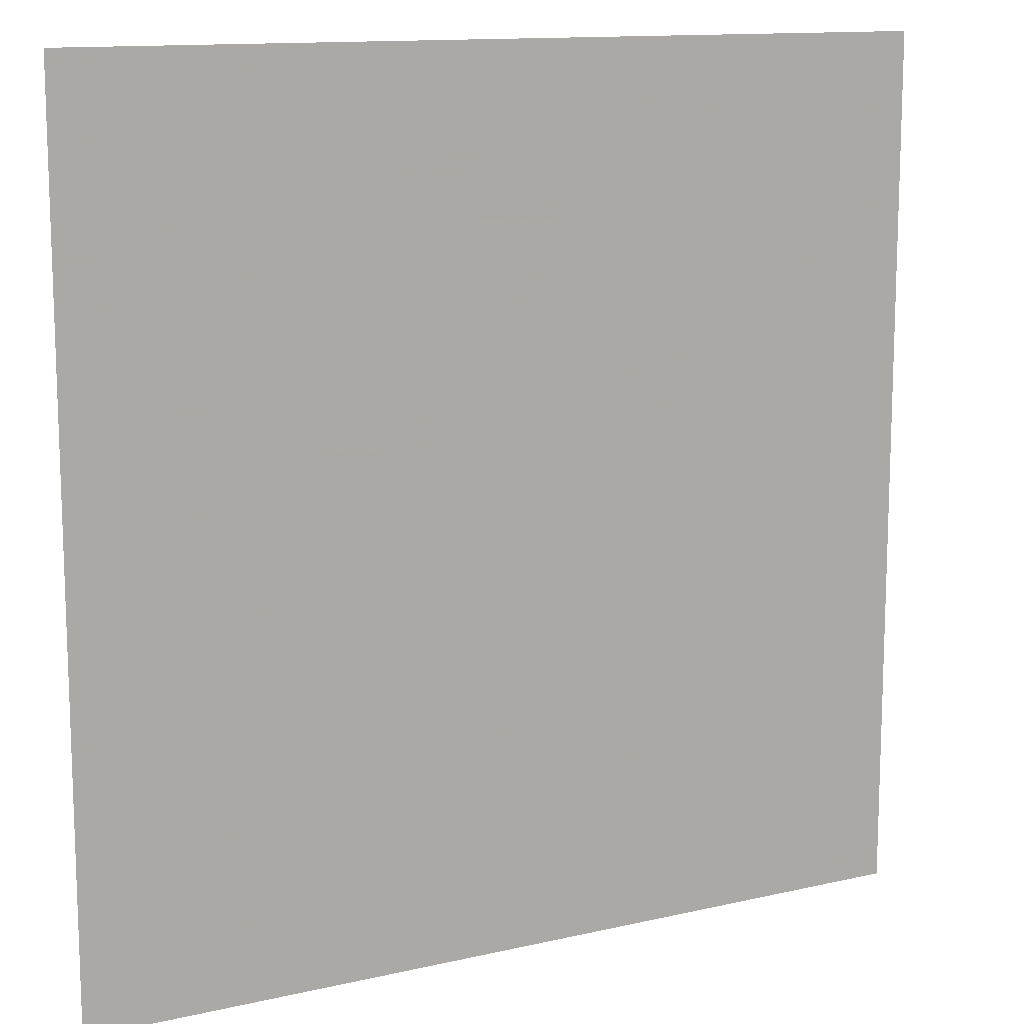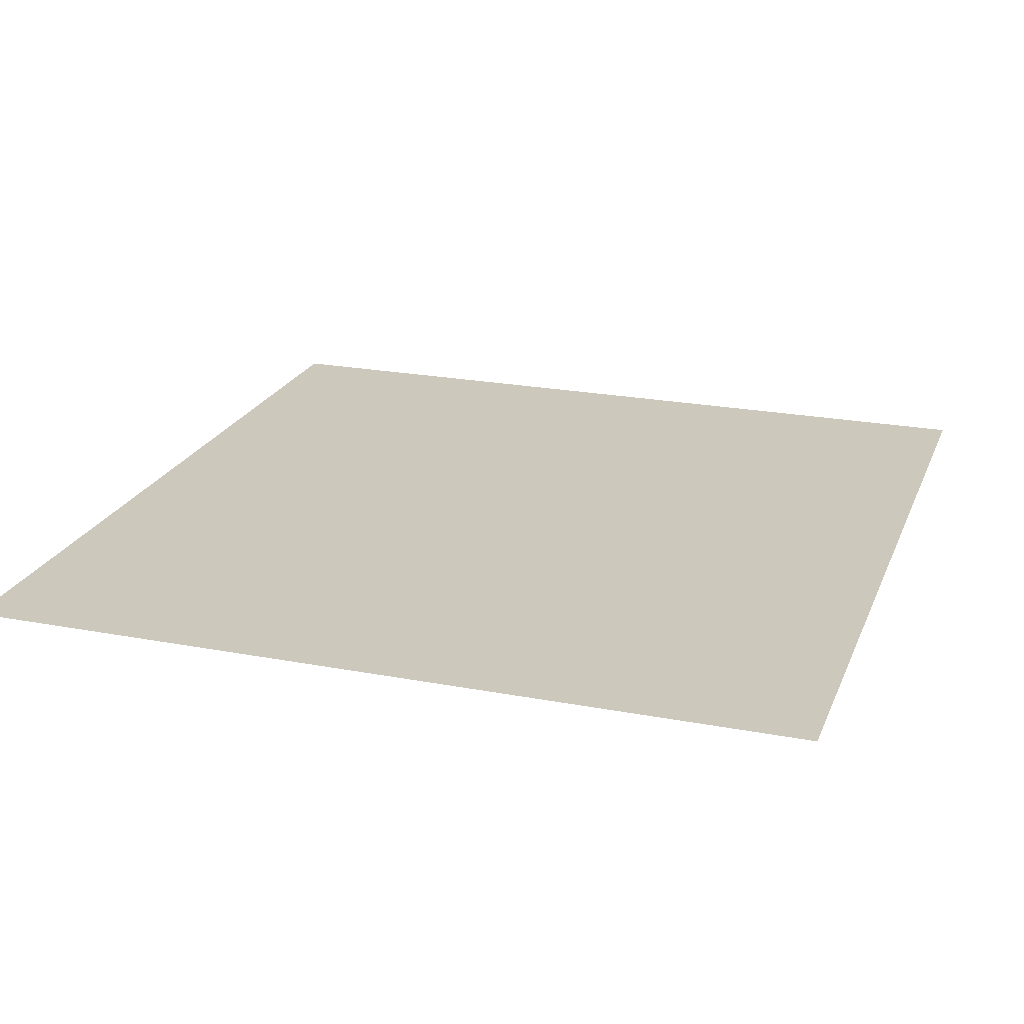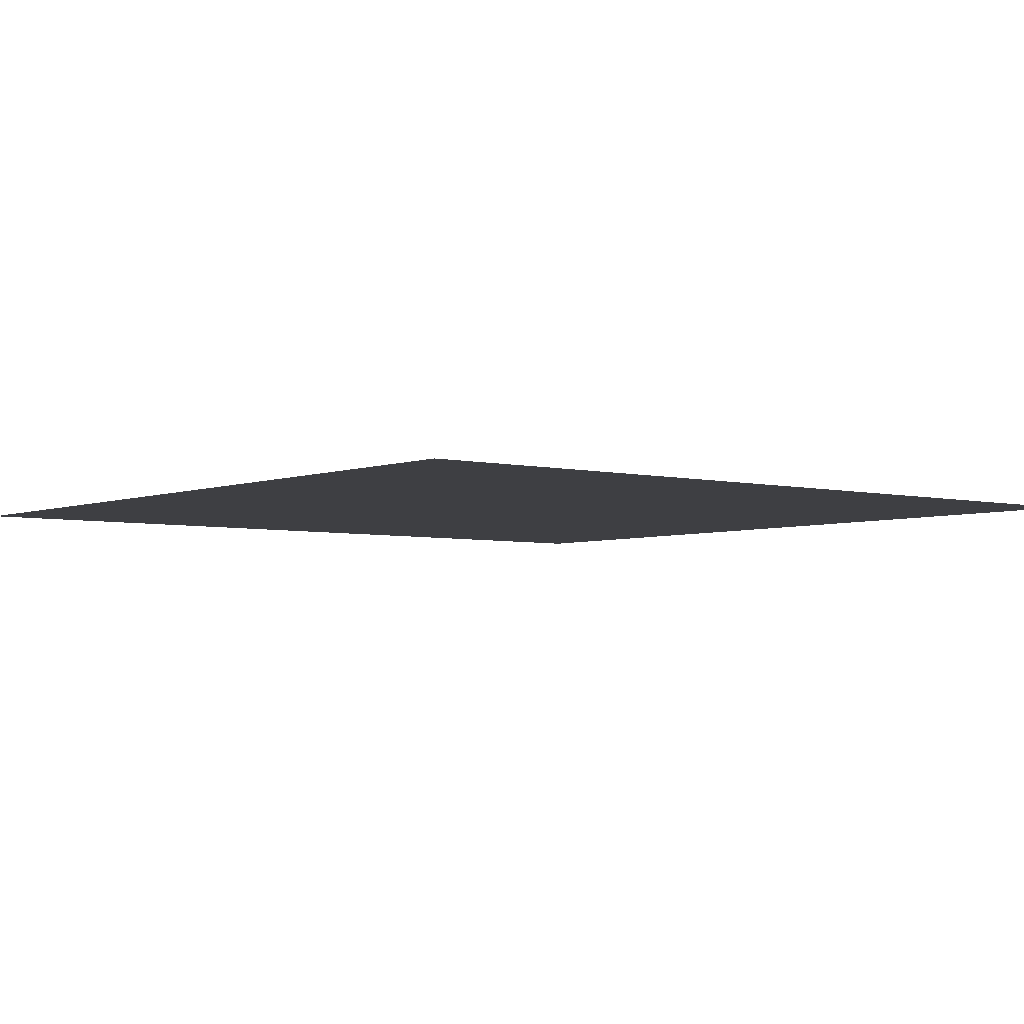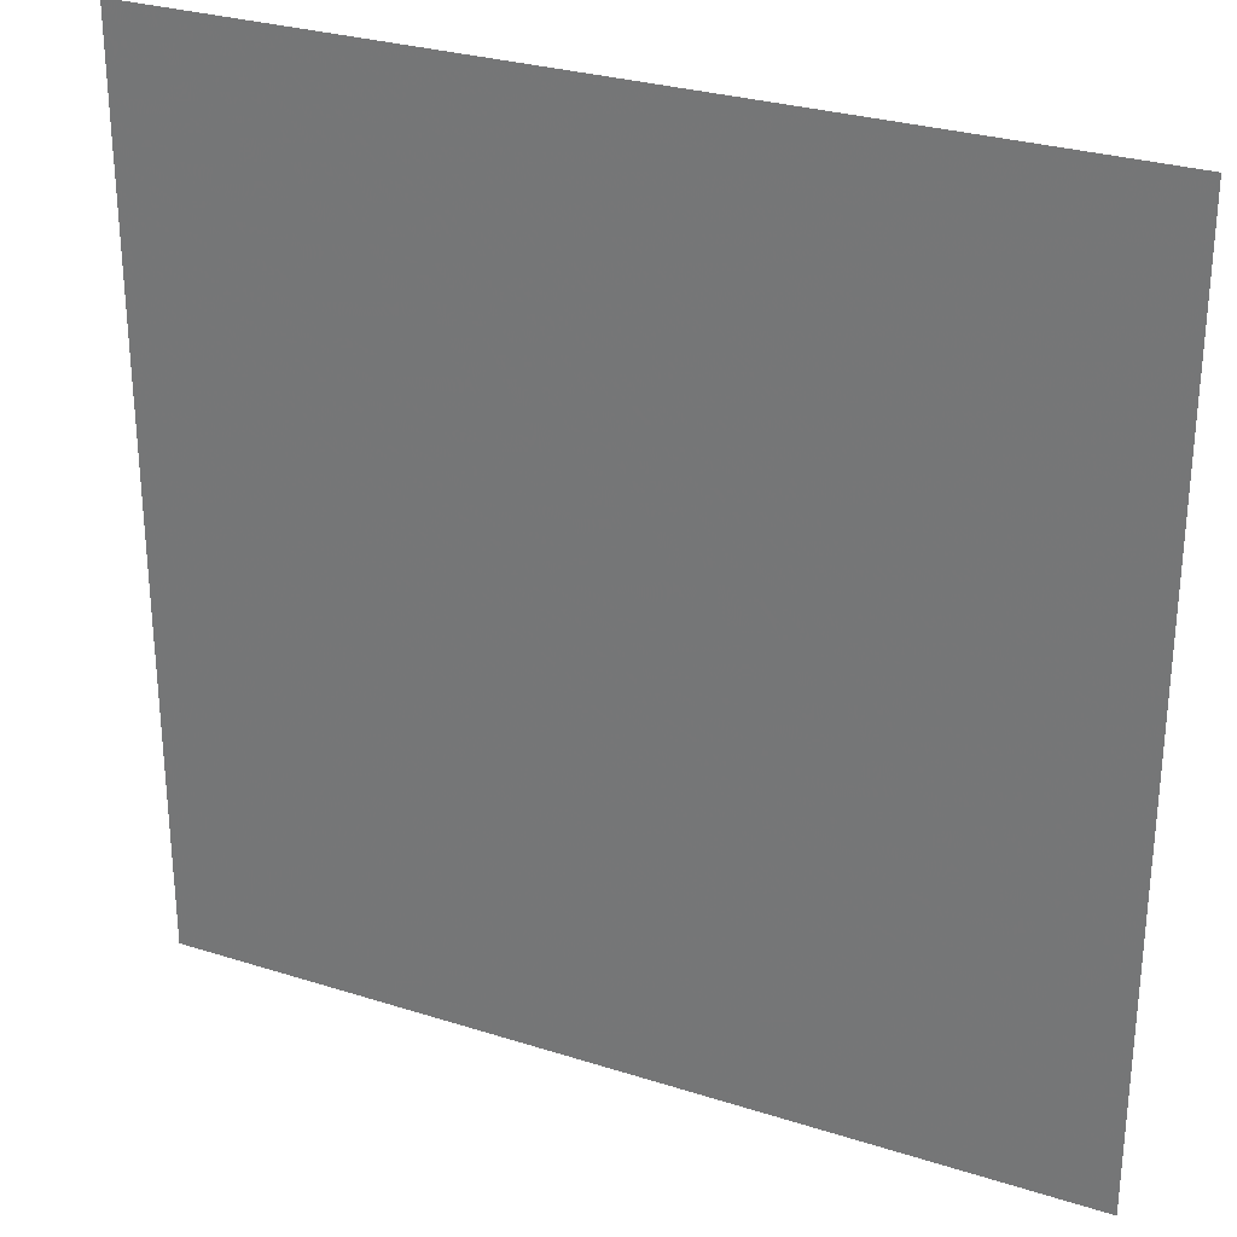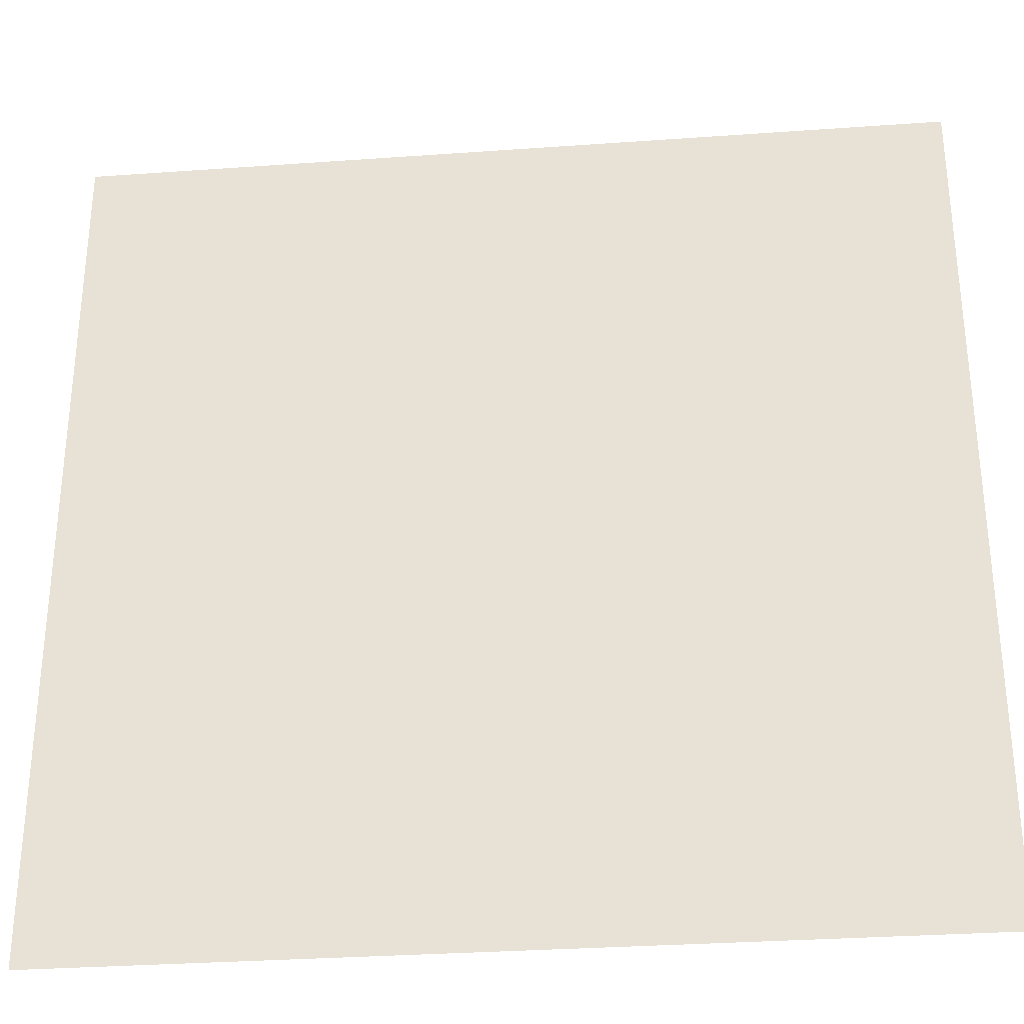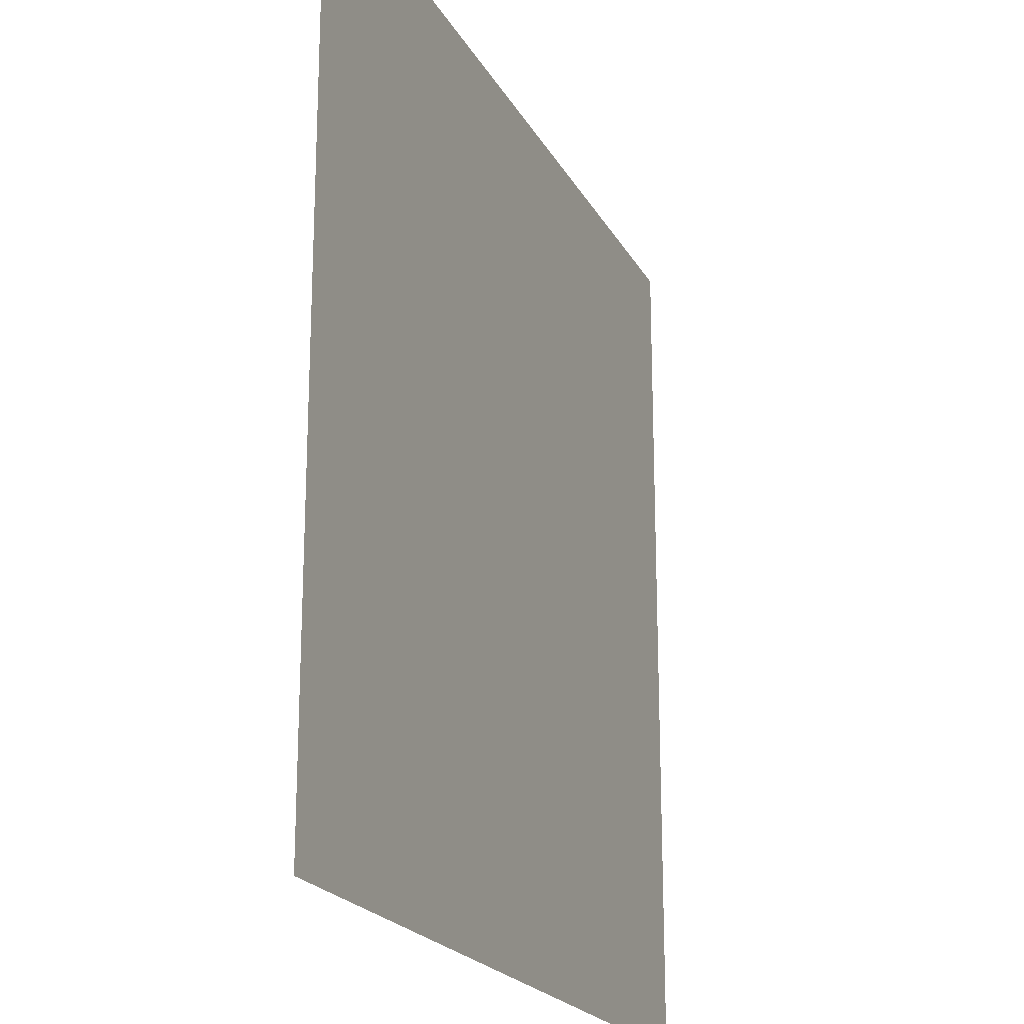
<metadata>
{"format":"obj","ext":"obj","renderer":"f3d","projection":"perspective","resolution":1024,"background":"white","views":[{"elev":12.6,"azim":-28.3,"up":"+Z"},{"elev":22.2,"azim":-161.7,"up":"+Y"},{"elev":-4.3,"azim":141.2,"up":"+Y"},{"elev":28.9,"azim":-154.6,"up":"+Z"},{"elev":-31.5,"azim":5.8,"up":"+Z"},{"elev":-20.7,"azim":111.3,"up":"+Z"}]}
</metadata>
<code>
v -125 0 -125
v 125 0 -125
v 125 0 125
v -125 0 125
v 0 0 -125
v 125 0 0
v 0 0 125
v -125 0 0
v 0 0 0
v -125 0 -62.5
v -62.5 0 -125
v -62.5 0 125
v -125 0 62.5
v 125 0 -62.5
v 62.5 0 -125
v 125 0 62.5
v 62.5 0 125
v 52.08 0 -52.08
v -52.08 0 52.08
v -31.25 0 -62.5
v 62.5 0 31.25
v -60.76 0 -8.681
v 9.159 0 63.4
v -78.12 0 -78.12
v 78.12 0 78.12
v 92.26 0 -31.25
v -88.74 0 26.32
v -31.25 0 92.26
v 13.17 0 -79.35
v 84.64 0 -84.64
v -84.64 0 84.64
v 43.4 0 -8.681
v -90.81 0 -38.06
v 39.27 0 91.22
v 2.562 0 -40.34
v -33.64 0 18.45
v 48.24 0 -90.93
v -27.86 0 -22.02
v 27.28 0 23.56
v 93.75 0 46.88
v -18.18 0 -95.03
v 88.61 0 5.348
v -93.75 0 -125
v -125 0 -93.75
v 125 0 93.75
v 93.75 0 125
v -93 0 -5.768
v -57.62 0 -41.96
v 50.79 0 61.2
v 31.25 0 -125
v -31.25 0 -125
v -93.75 0 125
v 93.75 0 -125
v -125 0 -31.25
v -125 0 31.25
v 125 0 -31.25
v -31.25 0 125
v 125 0 -93.75
v -125 0 93.75
v 31.25 0 125
v 125 0 31.25
v -50.52 0 -94.96
v 8.126 0 94.73
v -19.66 0 47.99
v -81.6 0 55.12
v -61.63 0 19.31
v -59.15 0 96.91
v 79.99 0 -56.73
v 64.58 0 -27.02
v -0.2842 0 27.9
v 18.76 0 -19.06
v 25.21 0 -55.13
v -10.62 0 78.43
v -104.6 0 45.53
v -104.2 0 -78.12
v -74.29 0 -102.9
v -55.84 0 -66.86
v 101.6 0 70.31
v 97.66 0 97.66
v 63.64 0 99.34
v 15.62 0 -104.8
v -102.3 0 -102.3
v -9.727 0 -72.74
v 63.56 0 6.21
v 36.48 0 -34.5
v 64.01 0 -73.73
v 78.12 0 -107.3
v 102 0 -102
v -64.98 0 71.74
v -107.3 0 78.12
v -101.9 0 102
v 107.3 0 -78.12
v -33.6 0 67.99
v 103 0 -55.45
v 72.92 0 55.99
v 108.6 0 -15.62
v -15.62 0 108.6
v -108.7 0 15.62
v 108.7 0 15.62
v -78.12 0 108.9
v 29.24 0 48.49
v 30.67 0 70.7
v 21.63 0 2.527
v 40.57 0 -70.56
v -91.15 0 -60.21
v -125 0 -46.88
v -72.64 0 -26.59
v 84.17 0 26.98
v 46.88 0 125
v -71.43 0 37.31
v -125 0 -15.62
v -105.7 0 -23.44
v -39.31 0 -3.011
v -36.23 0 -41.7
v -13.44 0 -52.8
v -6.305 0 -20.65
v 80.75 0 -13.92
v 58.07 0 79.98
v 43.91 0 11.72
v -75.79 0 4.864
v -42.86 0 108.6
v 78.12 0 125
v -20.03 0 3.372
v 5.81 0 -60.11
v 125 0 109.4
v -47.95 0 81.06
v -47.2 0 32.88
v -75.31 0 -49.37
v 15.62 0 125
v 25.13 0 105.7
v 35.28 0 -105.7
v -41.07 0 -78.62
v 43.27 0 34.85
v 59.22 0 -106.4
v 29.81 0 -87.87
v -0.5972 0 46.99
v -106.2 0 -48.9
v 15.28 0 37.05
v -47.12 0 -25.45
v -34.37 0 -105.8
v 0.6007 0 -93.4
v -15.62 0 -125
v -7.501 0 -109.1
v 109.4 0 54.69
v 106.8 0 33.92
v 109.4 0 125
v -18.75 0 29.48
v 42.27 0 108.3
v -98.16 0 62.48
v 92.48 0 -69.19
v 19.75 0 -38.75
v -91.15 0 -89.29
v -46.88 0 -125
v 81.04 0 106.4
v -16.19 0 -35.33
v 9.323 0 14.05
v 76.83 0 -39.52
v 68.08 0 -90.99
v 46.88 0 -125
v 60.34 0 -10.52
v 109.9 0 85.45
v -7.396 0 62.14
v 15.76 0 79.3
v 108.6 0 -38.46
v -36.4 0 45.85
v -125 0 109.4
v -109.4 0 125
v 125 0 -109.4
v 109.4 0 -125
v -108.6 0 -0.7737
v -91.03 0 10.3
v -89.38 0 -21.74
v -65.75 0 -88.89
v -59.06 0 -109
v 55.24 0 45.68
v -109.4 0 -125
v -125 0 -109.4
v 86.59 0 64.46
v -45.29 0 -54.87
v -25.09 0 -77.3
v -77.24 0 -11.17
v -53.05 0 5.566
v -10.6 0 16
v 7.812 0 110.9
v 109.4 0 -0.001724
v 125 0 46.88
v -46.88 0 125
v -78.12 0 125
v 125 0 15.62
v -15.62 0 125
v 125 0 -46.88
v 125 0 -15.62
v 125 0 -78.12
v 78.12 0 -125
v 15.62 0 -125
v -125 0 78.12
v -78.12 0 -125
v -125 0 -78.12
v -125 0 15.62
v -125 0 46.88
v 125 0 78.12
v 75.54 0 40.32
v -8.026 0 94.37
v -109.6 0 30.99
f 35 116 155
f 75 24 105
f 77 48 128
f 82 76 152
f 107 48 139
f 62 132 173
f 90 13 149
f 31 67 100
f 30 87 88
f 81 131 135
f 132 62 140
f 102 49 118
f 80 34 118
f 133 21 175
f 108 99 145
f 69 117 160
f 101 49 102
f 38 116 123
f 73 28 93
f 85 71 151
f 81 29 141
f 42 84 117
f 117 84 160
f 19 110 127
f 36 113 123
f 70 136 147
f 75 82 152
f 86 37 158
f 67 31 89
f 83 29 124
f 94 68 150
f 23 101 102
f 72 85 151
f 34 102 118
f 114 48 179
f 20 114 179
f 147 36 183
f 66 36 127
f 81 50 131
f 113 38 123
f 114 38 139
f 32 71 85
f 84 42 108
f 51 140 153
f 78 40 144
f 21 84 108
f 75 44 82
f 43 76 82
f 25 78 79
f 16 78 144
f 79 78 161
f 45 79 161
f 27 66 110
f 48 114 139
f 22 107 139
f 49 101 175
f 101 133 175
f 29 81 135
f 41 132 140
f 90 31 91
f 91 31 100
f 30 88 92
f 111 54 112
f 98 27 204
f 55 199 204
f 92 14 94
f 93 28 126
f 129 7 184
f 88 58 92
f 87 53 88
f 59 90 91
f 52 91 100
f 60 129 130
f 34 130 163
f 40 108 145
f 24 77 128
f 97 28 203
f 130 63 163
f 63 184 203
f 147 64 165
f 27 65 74
f 65 27 110
f 66 27 120
f 36 66 182
f 12 67 121
f 26 68 94
f 72 18 85
f 69 18 157
f 26 117 157
f 116 9 123
f 101 39 133
f 71 32 103
f 9 71 103
f 72 29 104
f 18 72 104
f 23 73 162
f 23 136 138
f 106 10 137
f 10 75 137
f 62 173 174
f 24 76 173
f 173 76 174
f 48 77 179
f 17 80 154
f 25 80 118
f 122 17 154
f 5 81 143
f 81 141 143
f 35 115 124
f 20 83 115
f 84 21 119
f 32 84 119
f 18 69 85
f 69 32 85
f 68 18 86
f 131 37 135
f 134 87 158
f 15 87 134
f 31 65 89
f 65 19 89
f 65 31 149
f 31 90 149
f 30 92 150
f 92 94 150
f 89 19 126
f 19 93 126
f 56 164 191
f 26 94 164
f 95 40 178
f 25 95 178
f 42 99 108
f 117 69 157
f 28 121 126
f 98 170 171
f 27 98 171
f 99 42 185
f 61 99 189
f 67 12 100
f 101 23 138
f 39 101 138
f 102 34 163
f 23 102 163
f 103 39 156
f 9 103 156
f 37 86 104
f 86 18 104
f 105 24 128
f 33 105 128
f 33 112 137
f 54 106 137
f 170 47 171
f 33 107 172
f 108 40 202
f 21 108 202
f 130 34 148
f 34 80 148
f 110 66 127
f 19 65 110
f 98 8 170
f 8 111 170
f 112 54 137
f 47 172 181
f 113 36 182
f 22 113 182
f 115 83 124
f 115 35 155
f 116 38 155
f 114 20 115
f 35 71 116
f 71 9 116
f 26 96 117
f 96 42 117
f 49 95 118
f 95 25 118
f 39 103 119
f 103 32 119
f 120 47 181
f 172 107 181
f 28 97 121
f 97 57 121
f 79 46 154
f 46 122 154
f 36 123 183
f 70 147 183
f 29 72 124
f 71 35 151
f 46 79 146
f 79 45 125
f 121 67 126
f 67 89 126
f 136 64 147
f 19 127 165
f 48 107 128
f 107 33 128
f 63 130 184
f 130 129 184
f 109 60 148
f 60 130 148
f 37 134 158
f 83 20 180
f 20 132 180
f 39 119 133
f 119 21 133
f 37 131 134
f 15 134 159
f 37 104 135
f 104 29 135
f 136 23 162
f 64 136 162
f 75 105 137
f 105 33 137
f 136 70 138
f 39 138 156
f 38 113 139
f 113 22 139
f 141 41 143
f 29 83 141
f 83 41 141
f 41 140 143
f 140 51 142
f 140 142 143
f 142 5 143
f 99 61 145
f 16 144 186
f 144 40 145
f 79 125 146
f 125 3 146
f 127 36 165
f 36 147 165
f 80 17 148
f 17 109 148
f 13 74 149
f 74 65 149
f 68 86 150
f 86 30 150
f 35 124 151
f 124 72 151
f 76 24 152
f 24 75 152
f 11 153 174
f 76 11 174
f 80 25 154
f 25 79 154
f 38 114 155
f 114 115 155
f 138 70 156
f 123 9 183
f 18 68 157
f 68 26 157
f 87 30 158
f 30 86 158
f 134 131 159
f 131 50 159
f 84 32 160
f 32 69 160
f 45 161 201
f 73 93 162
f 93 64 162
f 63 73 163
f 73 23 163
f 56 96 164
f 96 26 164
f 64 93 165
f 93 19 165
f 59 91 166
f 4 166 167
f 166 91 167
f 91 52 167
f 58 88 168
f 2 168 169
f 168 88 169
f 88 53 169
f 111 112 170
f 112 47 170
f 47 120 171
f 120 27 171
f 47 112 172
f 112 33 172
f 132 77 173
f 77 24 173
f 153 140 174
f 140 62 174
f 40 95 202
f 95 49 175
f 43 82 176
f 1 176 177
f 176 82 177
f 82 44 177
f 40 78 178
f 78 25 178
f 77 132 179
f 132 20 179
f 132 41 180
f 41 83 180
f 107 22 181
f 22 120 181
f 66 120 182
f 120 22 182
f 9 156 183
f 156 70 183
f 7 97 184
f 184 97 203
f 42 96 185
f 6 185 192
f 144 145 186
f 145 61 186
f 12 121 187
f 121 57 187
f 52 100 188
f 100 12 188
f 99 185 189
f 185 6 189
f 57 97 190
f 97 7 190
f 164 94 191
f 94 14 191
f 185 96 192
f 96 56 192
f 14 92 193
f 92 58 193
f 53 87 194
f 87 15 194
f 50 81 195
f 81 5 195
f 13 90 196
f 90 59 196
f 11 76 197
f 76 43 197
f 44 75 198
f 75 10 198
f 8 98 199
f 199 98 204
f 27 74 204
f 74 13 200
f 161 78 201
f 78 16 201
f 95 175 202
f 175 21 202
f 28 73 203
f 73 63 203
f 74 200 204
f 200 55 204

</code>
